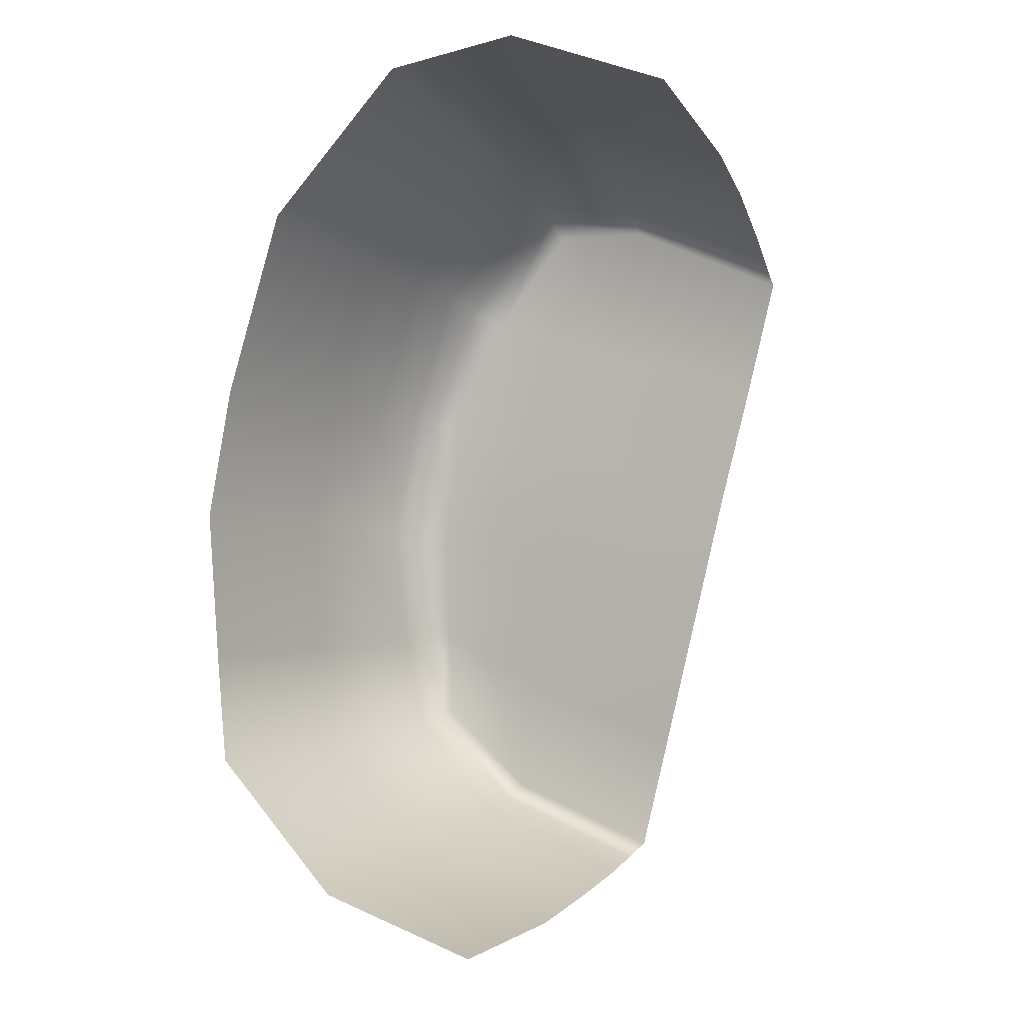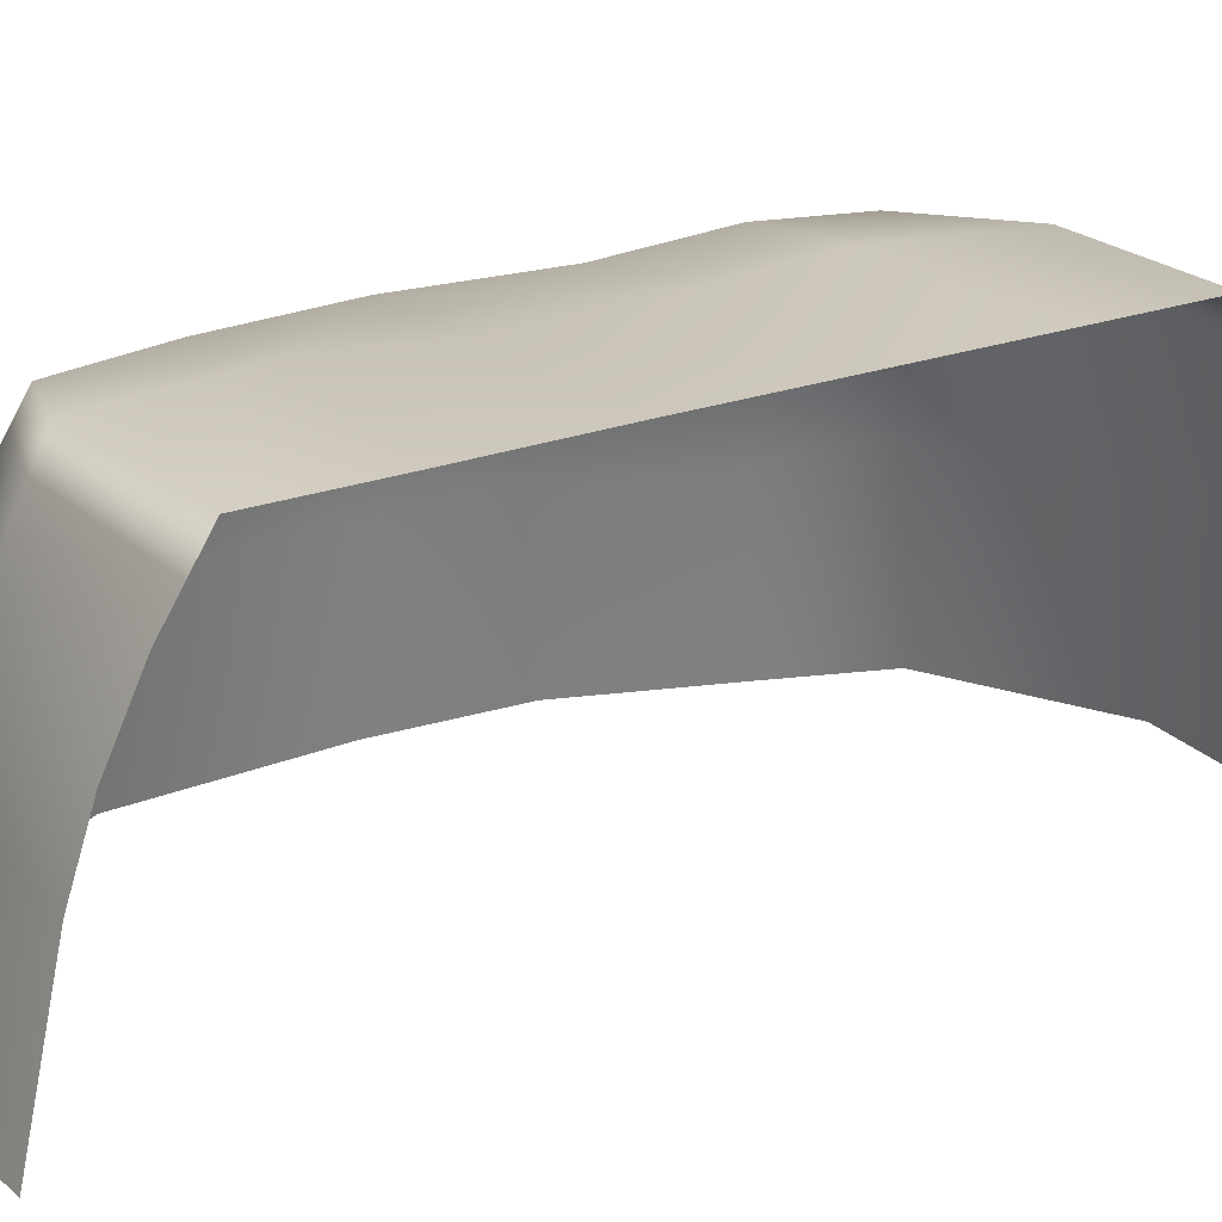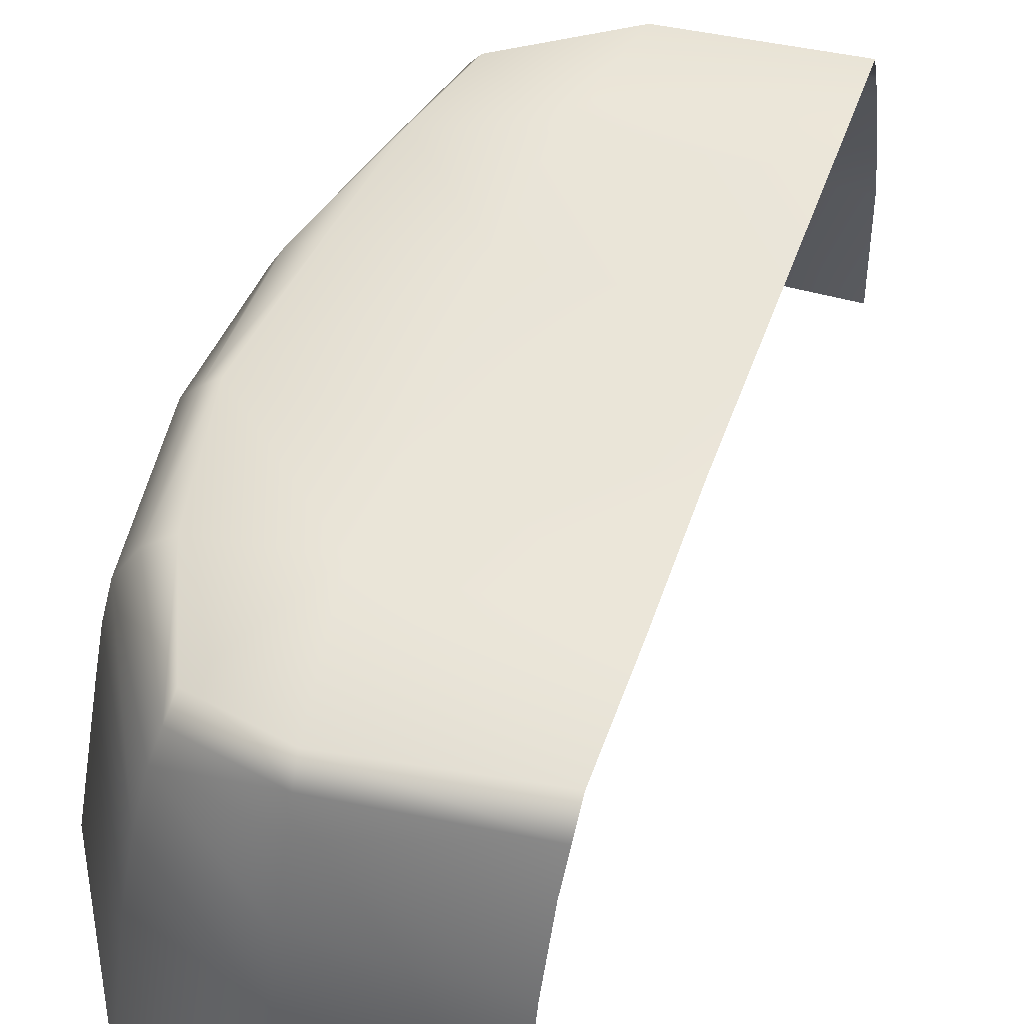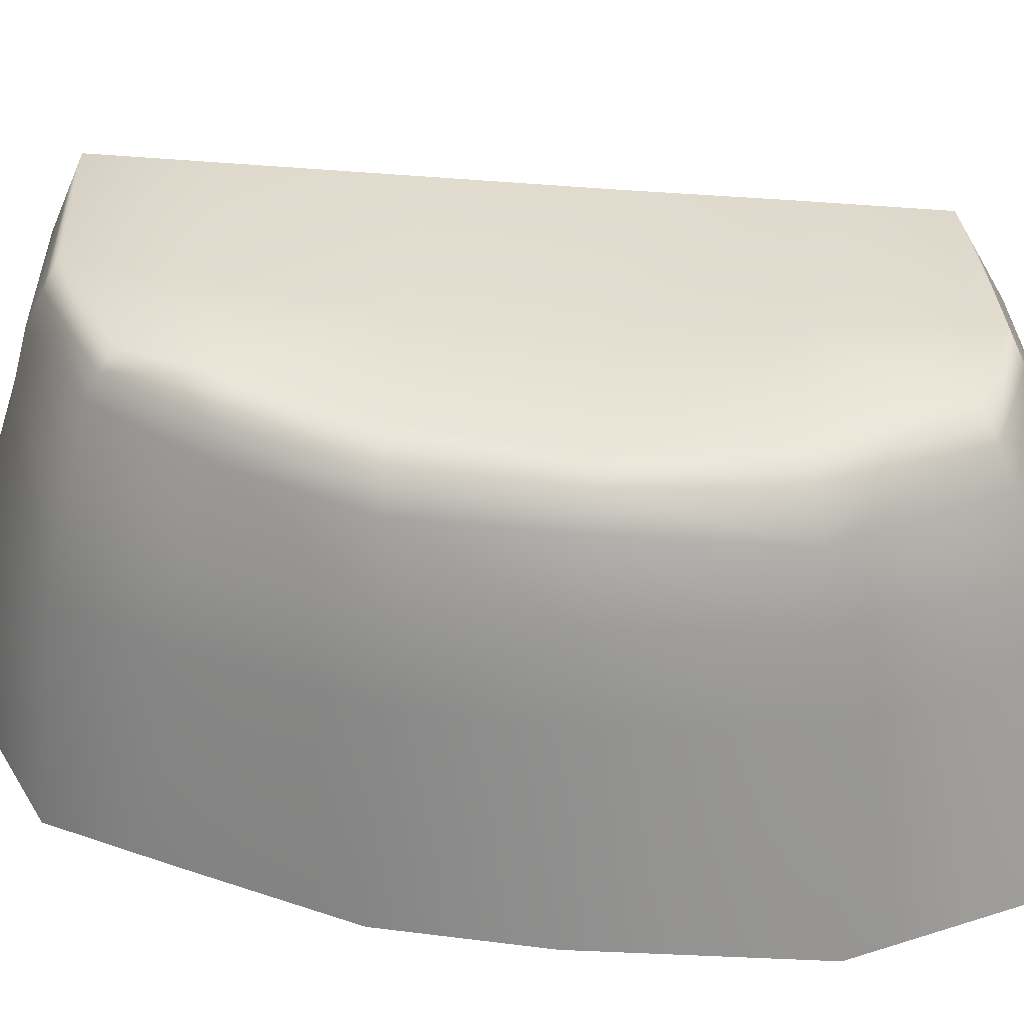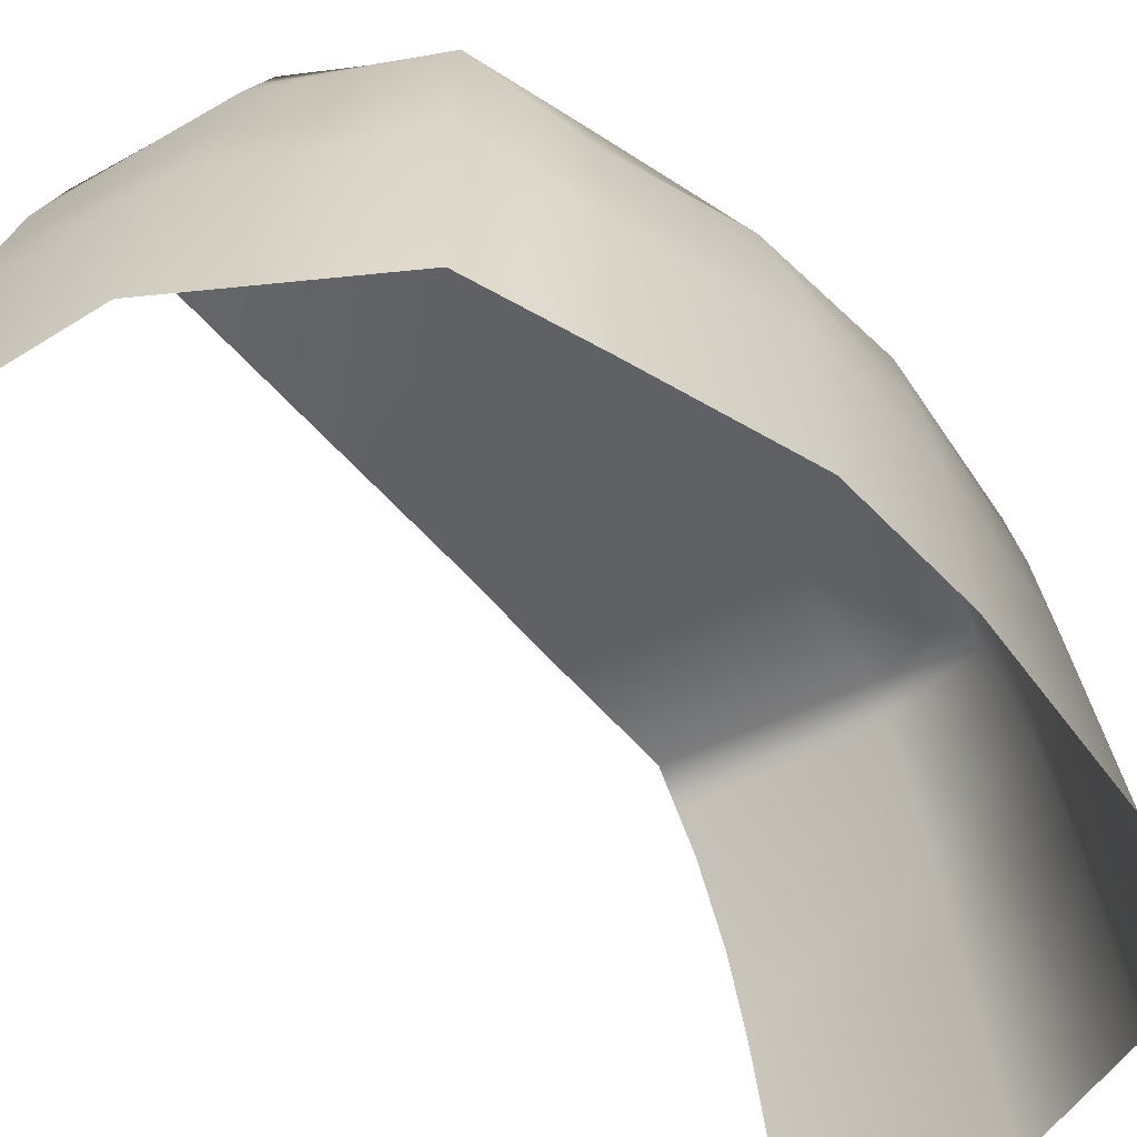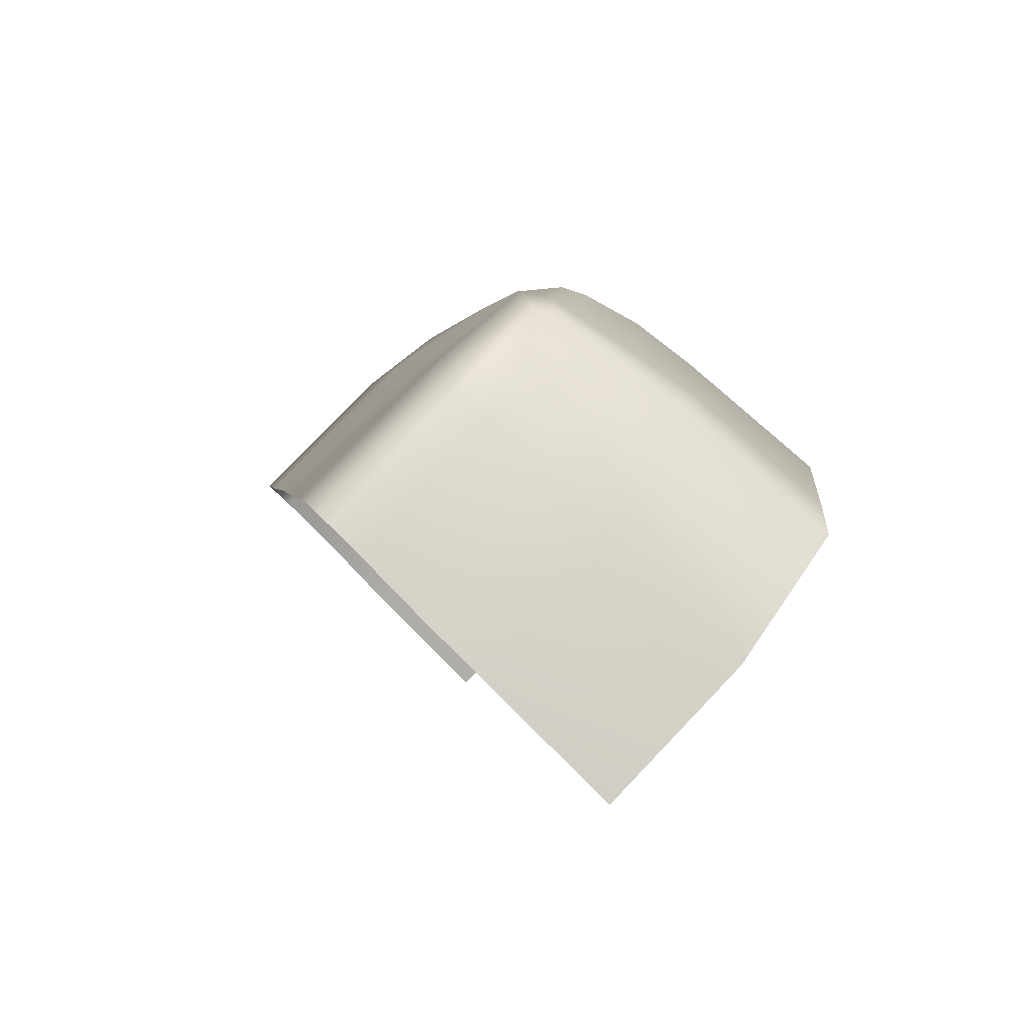
<metadata>
{"format":"obj","ext":"obj","renderer":"f3d","projection":"perspective","resolution":1024,"background":"white","views":[{"elev":-5.1,"azim":28.0,"up":"+Z"},{"elev":23.4,"azim":77.6,"up":"+Y"},{"elev":52.9,"azim":35.1,"up":"+Y"},{"elev":31.2,"azim":-69.6,"up":"+Y"},{"elev":-50.2,"azim":-126.3,"up":"+Y"},{"elev":-75.9,"azim":-136.7,"up":"+Z"}]}
</metadata>
<code>
g Cliff_Rocks
v 0.9134 -1.32 2.708
v 1.895 -0.2856 2.064
v 1.948 -1.314 2.277
v 0.8483 -0.2514 2.42
v 0.036 -1.312 2.625
v 0.8126 0.2234 2.293
v 1.848 0.1648 1.92
v 0.7644 0.656 2.119
v 1.793 0.6196 1.716
v 1.767 0.8408 1.589
v 0.05681 -0.2083 2.416
v 0.06588 0.238 2.288
v 0.0862 0.6199 2.157
v 0.7413 0.8546 2.029
v -0.7637 -0.1762 1.602
v -0.8708 -1.28 1.767
v -1.266 -1.243 0.6125
v -0.709 0.2598 1.549
v 0.7188 1.048 1.942
v 1.743 1.056 1.466
v -0.6274 0.6233 1.523
v 0.106 0.8058 2.058
v -1.133 -0.1637 0.6504
v -1.442 -1.216 -0.2108
v 0.3329 1.076 1.121
v 1.546 1.08 0.7489
v -1.066 0.2865 0.6203
v -1.32 -0.1449 -0.1779
v 0.1253 0.987 1.962
v -0.3721 0.9437 1.349
v 0.1291 1.037 0.3657
v 1.317 1.106 -0.0509
v 1.09 1.133 -0.8926
v -0.5306 0.808 1.425
v -0.7529 0.9322 0.5757
v -0.1093 1.081 -0.5657
v -0.8634 0.8228 0.6036
v -0.295 1.153 -1.261
v 0.8537 1.161 -1.769
v -0.8645 0.9676 -0.2987
v -0.8977 1.083 -0.975
v -0.316 1.178 -2.076
v 0.6632 1.184 -2.473
v -0.9715 0.6876 0.6305
v -1.053 0.8349 -0.2418
v -1.131 0.6843 -0.2252
v -1.246 0.3008 -0.1583
v -1.057 0.7337 -1.006
v -1.168 0.2689 -1.049
v -1.013 0.9108 -0.9826
v -1.015 0.8965 -1.627
v -0.9468 0.9998 -1.581
v -1.26 -0.1248 -1.09
v -1.377 -1.187 -1.171
v -1.323 -1.167 -1.844
v -1.202 -0.01188 -1.773
v -0.5166 -1.146 -2.69
v -0.8804 1.101 -1.536
v -0.3475 0.9998 -2.161
v 0.6409 0.9784 -2.558
v -0.3798 0.8172 -2.247
v 0.6181 0.7675 -2.644
v -1.102 0.4846 -1.696
v -0.3971 0.3934 -2.359
v 0.5915 0.3324 -2.773
v -0.4567 -0.1345 -2.525
v 0.5557 -0.1698 -2.91
v 0.5162 -1.142 -3.037
g Cliff_Rocks_0
f 3 2 1
f 2 4 1
f 5 1 4
f 6 4 2
f 7 6 2
f 8 6 7
f 9 8 7
f 8 9 10
f 11 5 4
f 4 6 12
f 11 4 12
f 6 8 13
f 12 6 13
f 14 8 10
f 13 8 14
f 5 11 15
f 16 5 15
f 16 15 17
f 11 12 18
f 15 11 18
f 14 10 19
f 10 20 19
f 12 13 21
f 18 12 21
f 22 13 14
f 22 14 19
f 21 13 22
f 15 23 17
f 24 17 23
f 19 20 25
f 20 26 25
f 18 27 15
f 27 23 15
f 28 24 23
f 28 23 27
f 29 22 19
f 29 19 25
f 22 29 30
f 30 29 25
f 25 26 31
f 26 32 31
f 31 32 33
f 34 22 30
f 34 21 22
f 30 25 35
f 25 31 35
f 30 35 34
f 36 31 33
f 35 31 36
f 34 37 21
f 35 37 34
f 36 33 38
f 33 39 38
f 40 35 36
f 37 35 40
f 40 36 41
f 36 38 41
f 38 39 42
f 39 43 42
f 37 44 21
f 21 44 18
f 44 27 18
f 45 37 40
f 45 40 41
f 46 44 37
f 27 44 46
f 45 46 37
f 47 27 46
f 47 28 27
f 48 46 45
f 47 46 48
f 47 49 28
f 49 47 48
f 50 48 45
f 50 45 41
f 48 50 51
f 48 51 49
f 50 41 52
f 50 52 51
f 49 53 28
f 28 53 24
f 53 54 24
f 55 54 53
f 56 55 53
f 56 53 49
f 55 56 57
f 41 58 52
f 41 38 58
f 38 42 58
f 58 42 52
f 42 59 52
f 52 59 51
f 42 43 59
f 43 60 59
f 59 60 61
f 59 61 51
f 60 62 61
f 51 63 49
f 51 61 63
f 63 56 49
f 61 62 64
f 61 64 63
f 63 64 56
f 62 65 64
f 64 66 56
f 64 65 66
f 56 66 57
f 65 67 66
f 57 66 68
f 66 67 68

</code>
